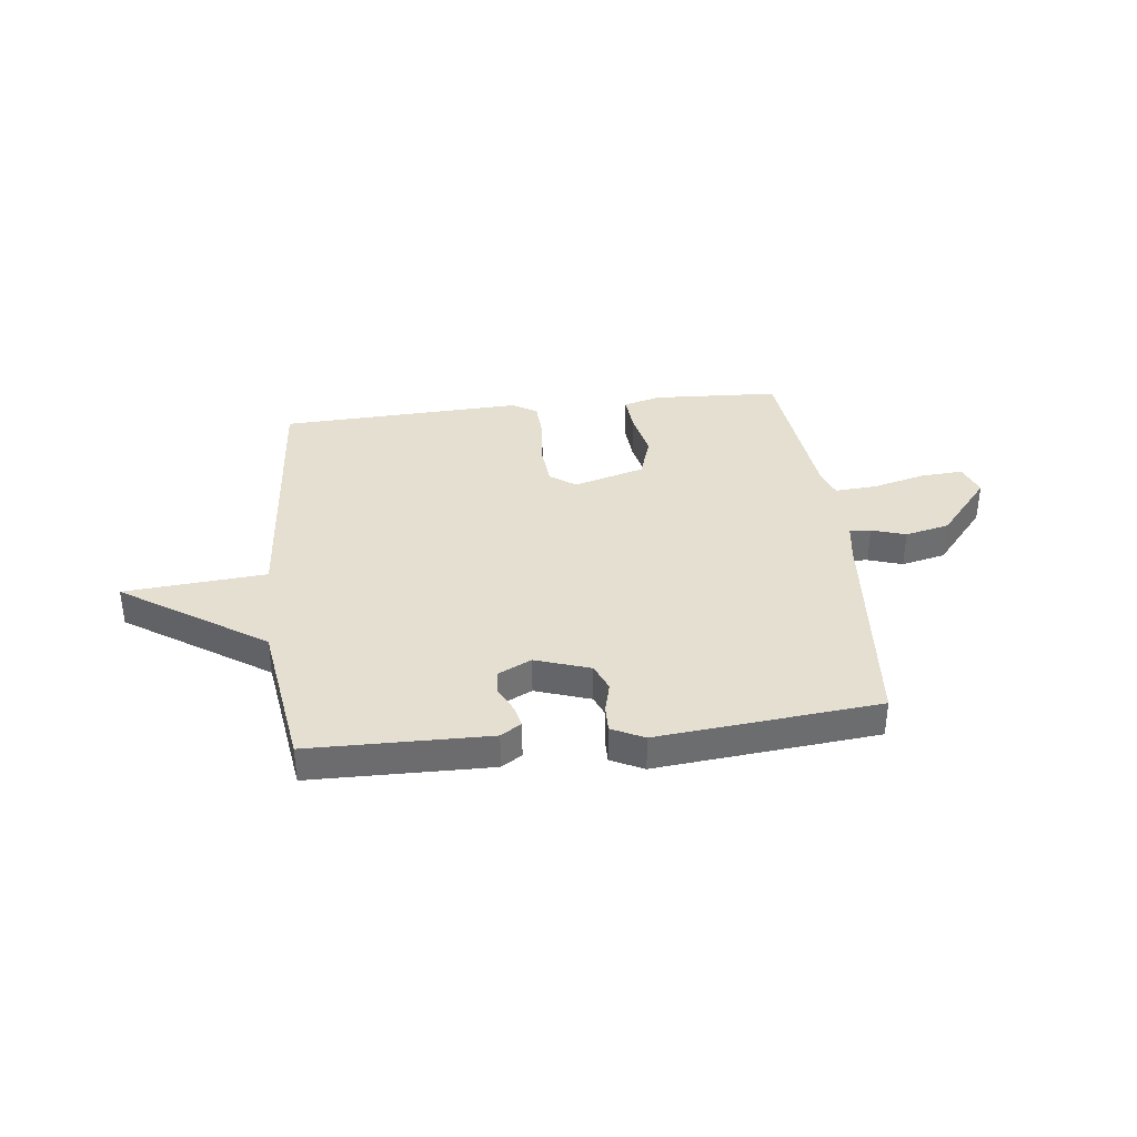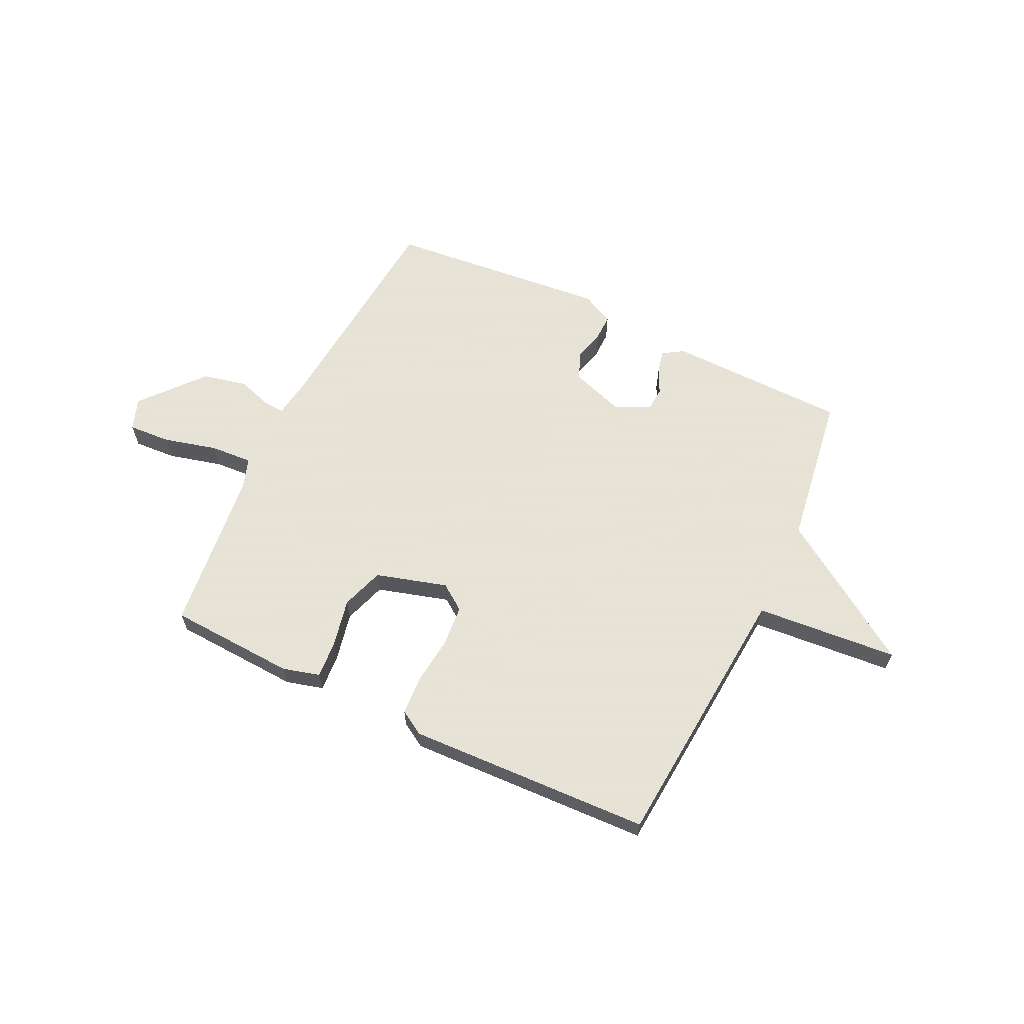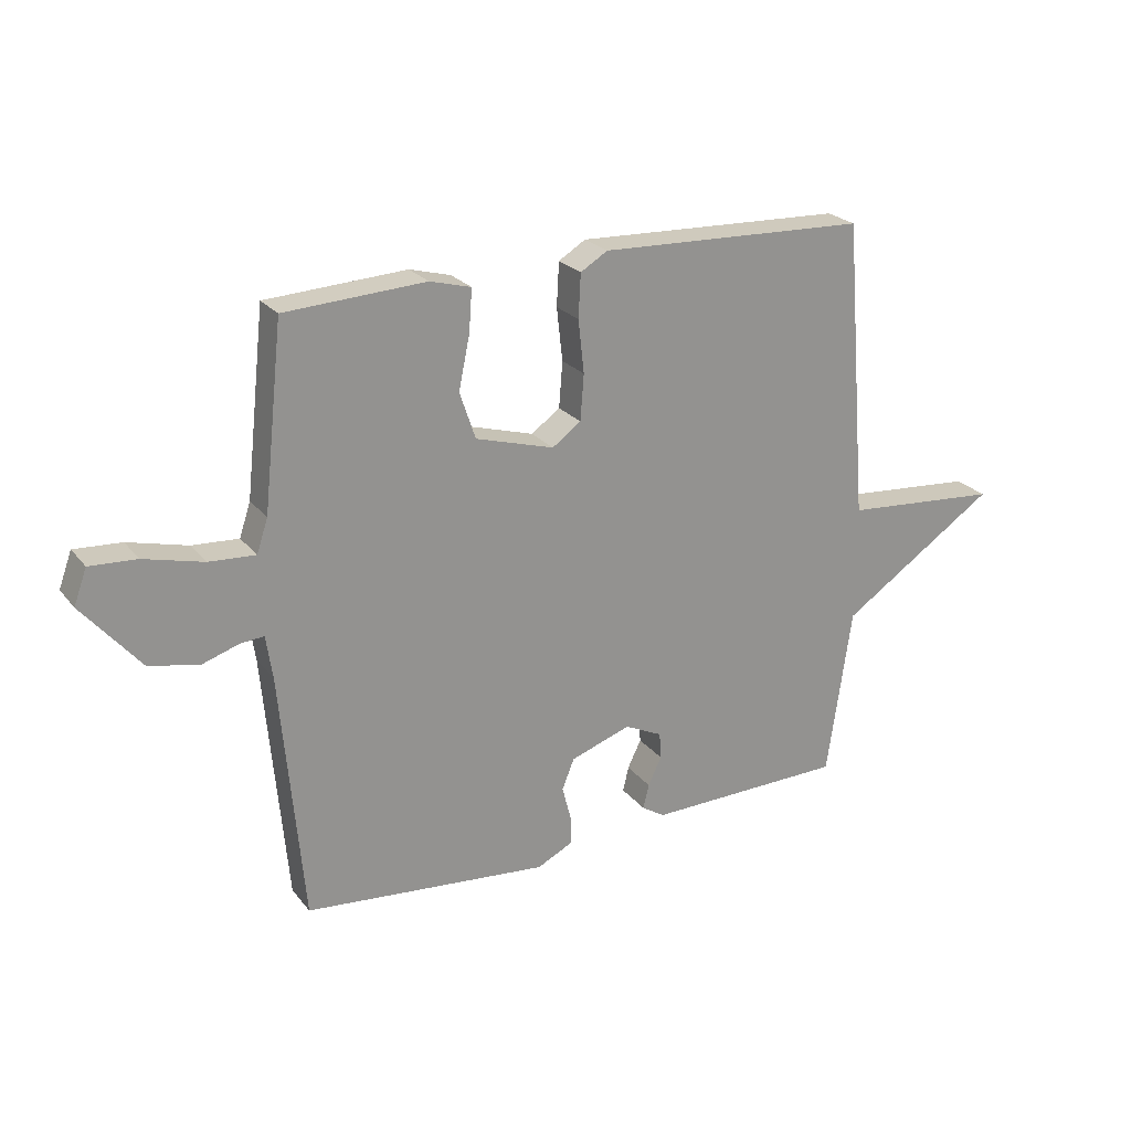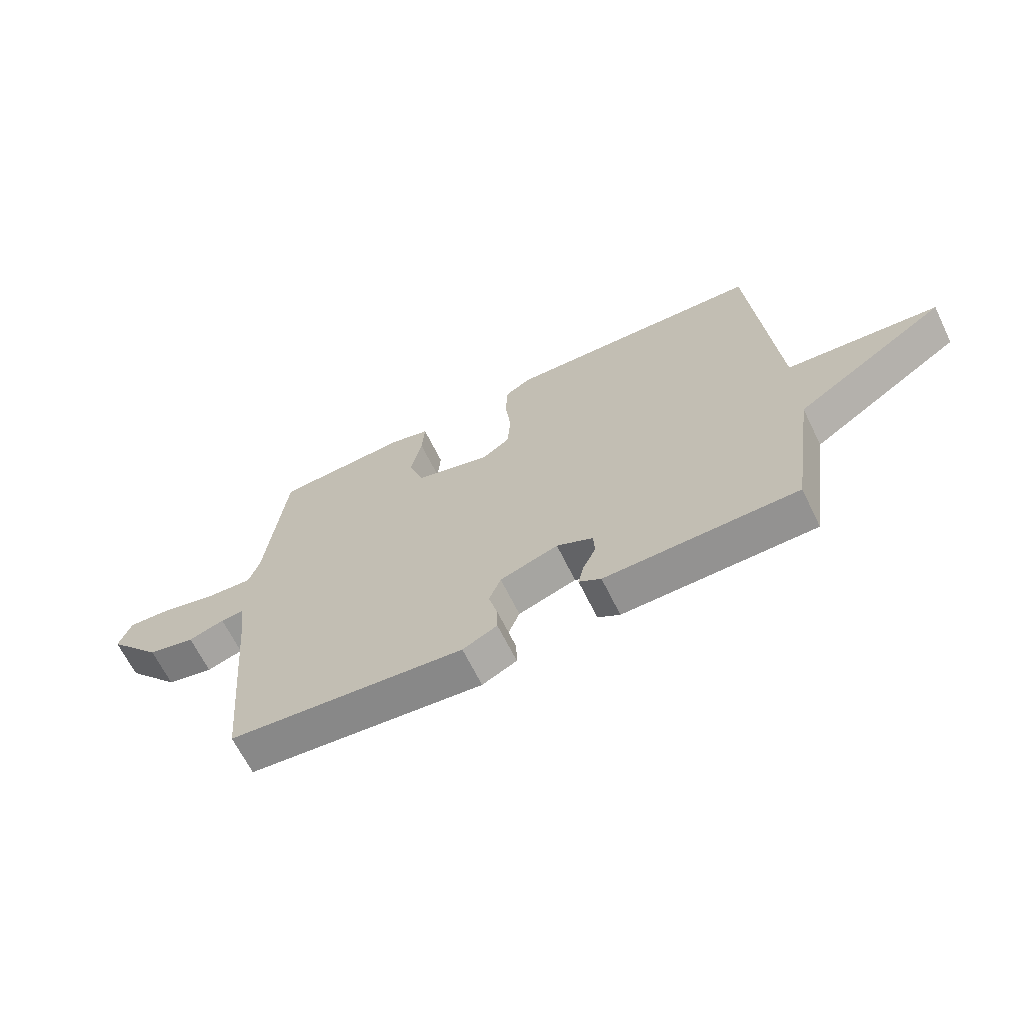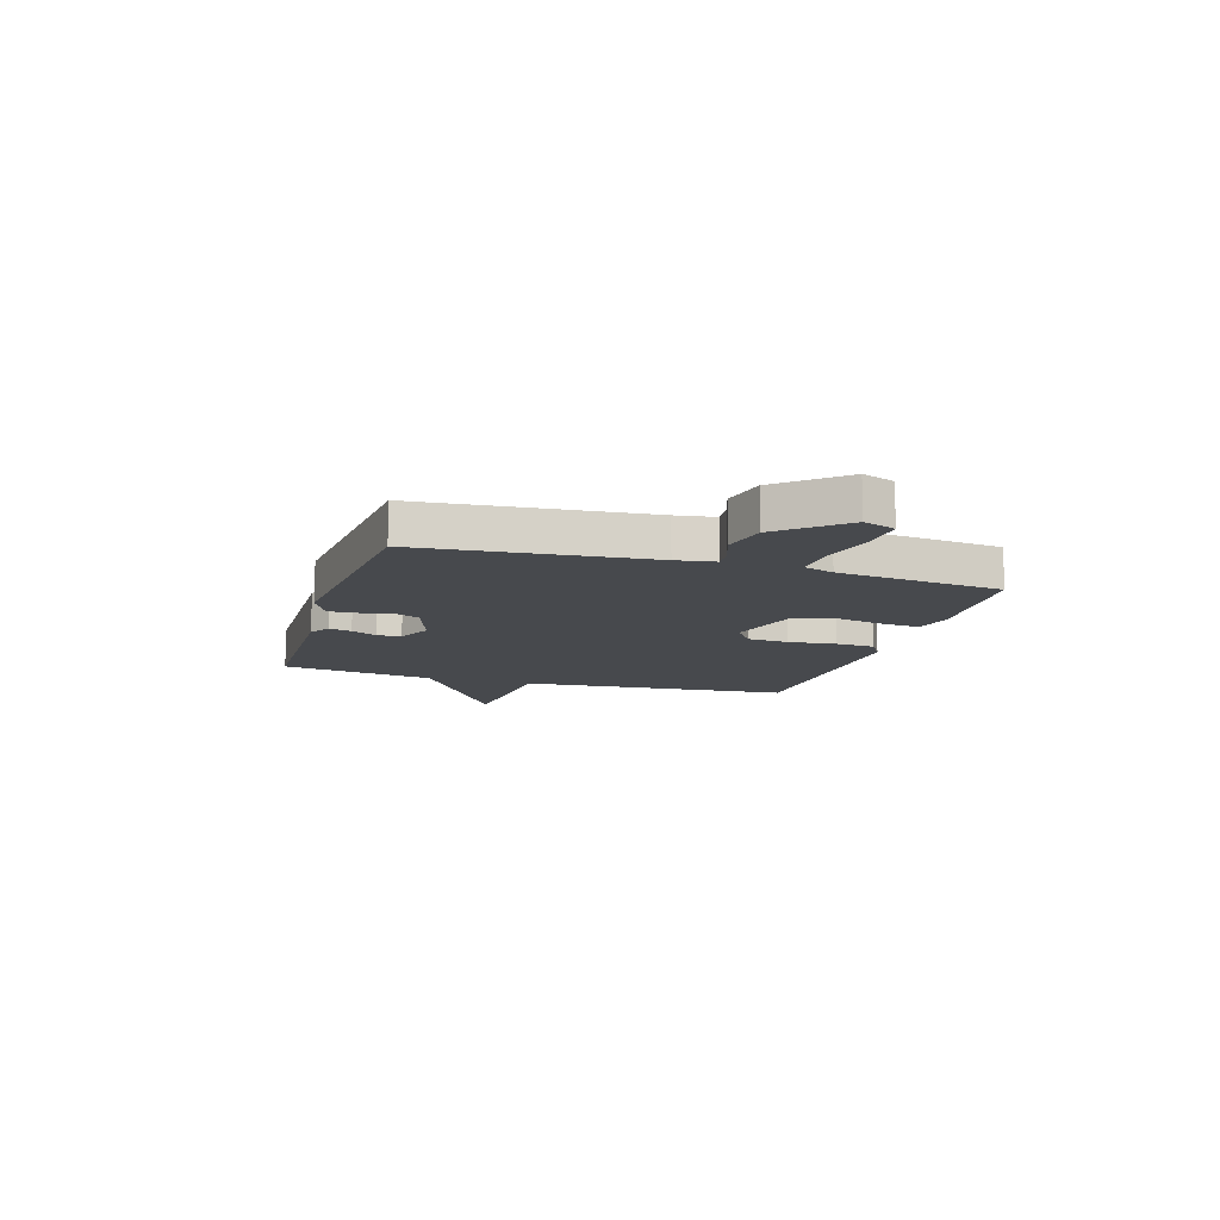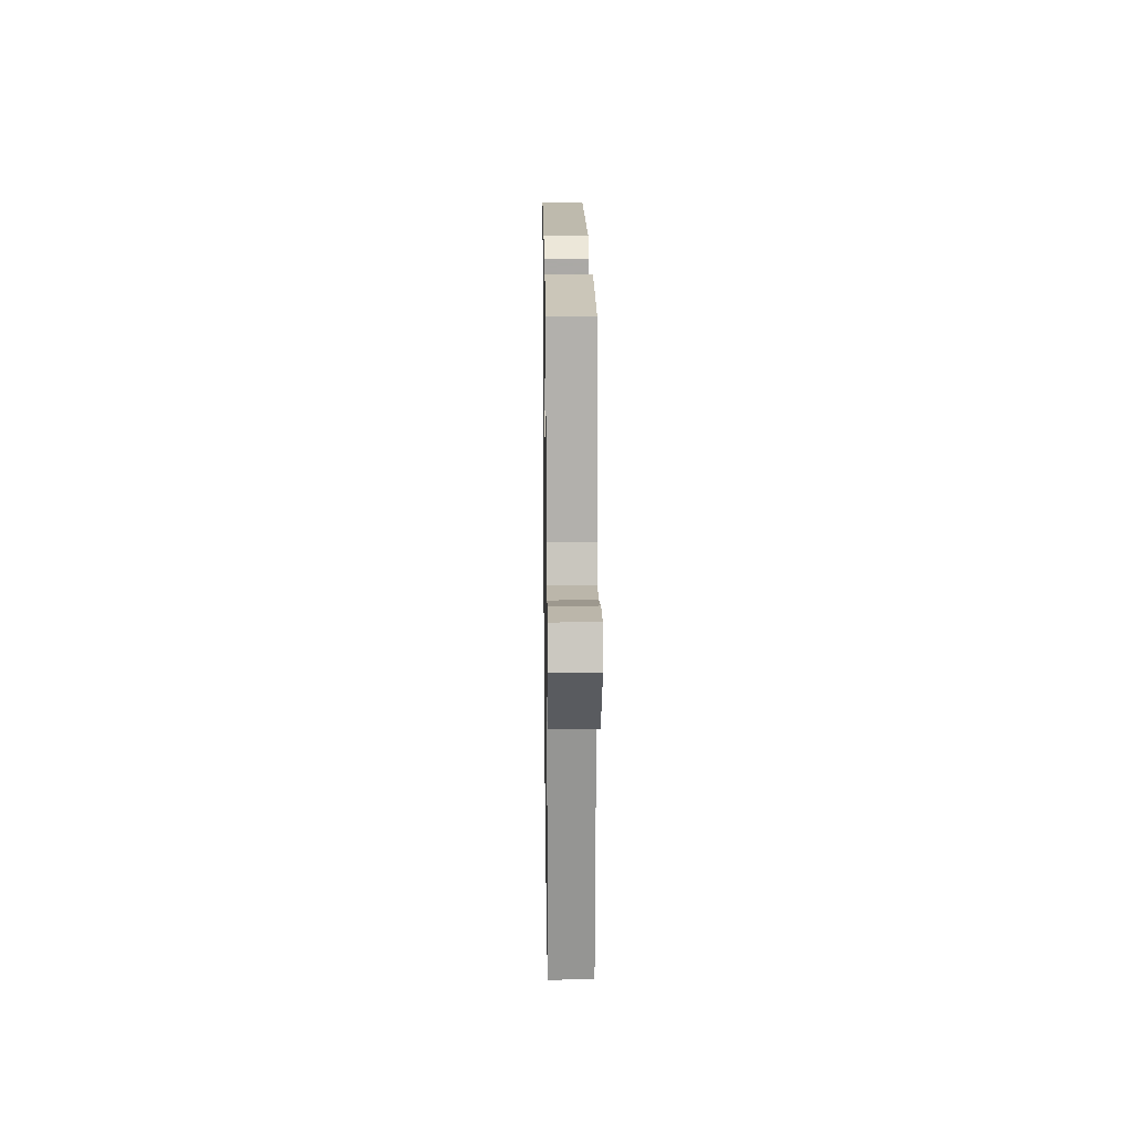
<metadata>
{"format":"obj","ext":"obj","renderer":"f3d","projection":"perspective","resolution":1024,"background":"white","views":[{"elev":36.6,"azim":173.3,"up":"+Y"},{"elev":62.8,"azim":25.6,"up":"+Y"},{"elev":23.8,"azim":-28.6,"up":"+Z"},{"elev":-65.9,"azim":26.1,"up":"+Z"},{"elev":-12.1,"azim":-106.9,"up":"+Y"},{"elev":17.7,"azim":-90.8,"up":"+Z"}]}
</metadata>
<code>
v 0.5 0.07 -0.5
v 0.16 0.07 -0.506
v 0.121 0.07 -0.481
v 0.131 0.07 -0.439
v 0.154 0.07 -0.391
v 0.151 0.07 -0.346
v 0.087 0.07 -0.315
v -0.016 0.07 -0.35
v -0.037 0.07 -0.402
v -0.022 0.07 -0.46
v -0.021 0.07 -0.51
v -0.082 0.07 -0.54
v -0.5 0.07 -0.5
v -0.538 0.07 -0.074
v -0.549 0.07 -0.001
v -0.589 0.07 -0.004
v -0.653 0.07 -0.025
v -0.737 0.07 -0.006
v -0.835 0.07 0.11
v -0.813 0.07 0.17
v -0.733 0.07 0.165
v -0.632 0.07 0.139
v -0.553 0.07 0.134
v -0.534 0.07 0.191
v -0.5 0.07 0.5
v -0.261 0.07 0.513
v -0.191 0.07 0.494
v -0.196 0.07 0.423
v -0.215 0.07 0.332
v -0.188 0.07 0.252
v -0.054 0.07 0.213
v -0.005 0.07 0.248
v 0.001 0.07 0.326
v -0.009 0.07 0.416
v -0.005 0.07 0.49
v 0.041 0.07 0.518
v 0.5 0.07 0.5
v 0.542 0.07 -0.011
v 0.81 0.07 -0.033
v 0.542 0.07 -0.211
v 0.5 0 -0.5
v 0.16 0 -0.506
v 0.121 0 -0.481
v 0.131 0 -0.439
v 0.154 0 -0.391
v 0.151 0 -0.346
v 0.087 0 -0.315
v -0.016 0 -0.35
v -0.037 0 -0.402
v -0.022 0 -0.46
v -0.021 0 -0.51
v -0.082 0 -0.54
v -0.5 0 -0.5
v -0.538 0 -0.074
v -0.549 0 -0.001
v -0.589 0 -0.004
v -0.653 0 -0.025
v -0.737 0 -0.006
v -0.835 0 0.11
v -0.813 0 0.17
v -0.733 0 0.165
v -0.632 0 0.139
v -0.553 0 0.134
v -0.534 0 0.191
v -0.5 0 0.5
v -0.261 0 0.513
v -0.191 0 0.494
v -0.196 0 0.423
v -0.215 0 0.332
v -0.188 0 0.252
v -0.054 0 0.213
v -0.005 0 0.248
v 0.001 0 0.326
v -0.009 0 0.416
v -0.005 0 0.49
v 0.041 0 0.518
v 0.5 0 0.5
v 0.542 0 -0.011
v 0.81 0 -0.033
v 0.542 0 -0.211
f 38 39 40
f 38 40 1
f 37 38 1
f 36 37 1
f 35 36 1
f 34 35 1
f 33 34 1
f 32 33 1
f 31 32 1
f 30 31 1
f 27 28 29
f 26 27 29
f 25 26 29
f 24 25 29
f 23 24 29 30
f 20 21 22
f 19 20 22
f 18 19 22
f 17 18 22
f 16 17 22
f 15 16 22 23
f 14 15 23 30
f 12 13 14
f 11 12 14
f 10 11 14
f 9 10 14
f 8 9 14 30
f 3 4 5
f 2 3 5
f 1 2 5
f 1 5 6
f 30 1 6 7
f 7 8 30
f 80 79 78
f 41 80 78
f 41 78 77
f 41 77 76
f 41 76 75
f 41 75 74
f 41 74 73
f 41 73 72
f 41 72 71
f 41 71 70
f 69 68 67
f 69 67 66
f 69 66 65
f 69 65 64
f 70 69 64 63
f 62 61 60
f 62 60 59
f 62 59 58
f 62 58 57
f 62 57 56
f 63 62 56 55
f 70 63 55 54
f 54 53 52
f 54 52 51
f 54 51 50
f 54 50 49
f 70 54 49 48
f 45 44 43
f 45 43 42
f 45 42 41
f 46 45 41
f 47 46 41 70
f 70 48 47
f 1 41 42 2
f 2 42 43 3
f 3 43 44 4
f 4 44 45 5
f 5 45 46 6
f 6 46 47 7
f 7 47 48 8
f 8 48 49 9
f 9 49 50 10
f 10 50 51 11
f 11 51 52 12
f 12 52 53 13
f 13 53 54 14
f 14 54 55 15
f 15 55 56 16
f 16 56 57 17
f 17 57 58 18
f 18 58 59 19
f 19 59 60 20
f 20 60 61 21
f 21 61 62 22
f 22 62 63 23
f 23 63 64 24
f 24 64 65 25
f 25 65 66 26
f 26 66 67 27
f 27 67 68 28
f 28 68 69 29
f 29 69 70 30
f 30 70 71 31
f 31 71 72 32
f 32 72 73 33
f 33 73 74 34
f 34 74 75 35
f 35 75 76 36
f 36 76 77 37
f 37 77 78 38
f 38 78 79 39
f 39 79 80 40
f 40 80 41 1

</code>
